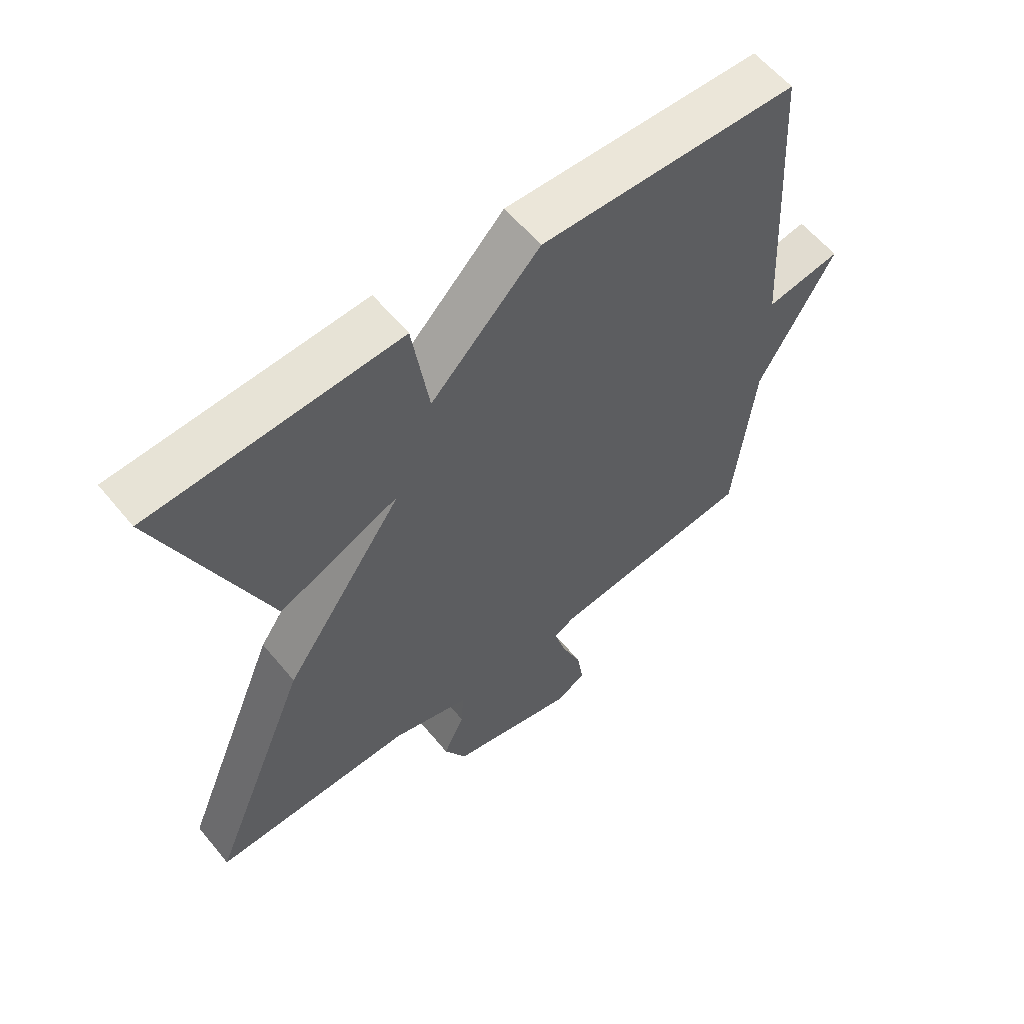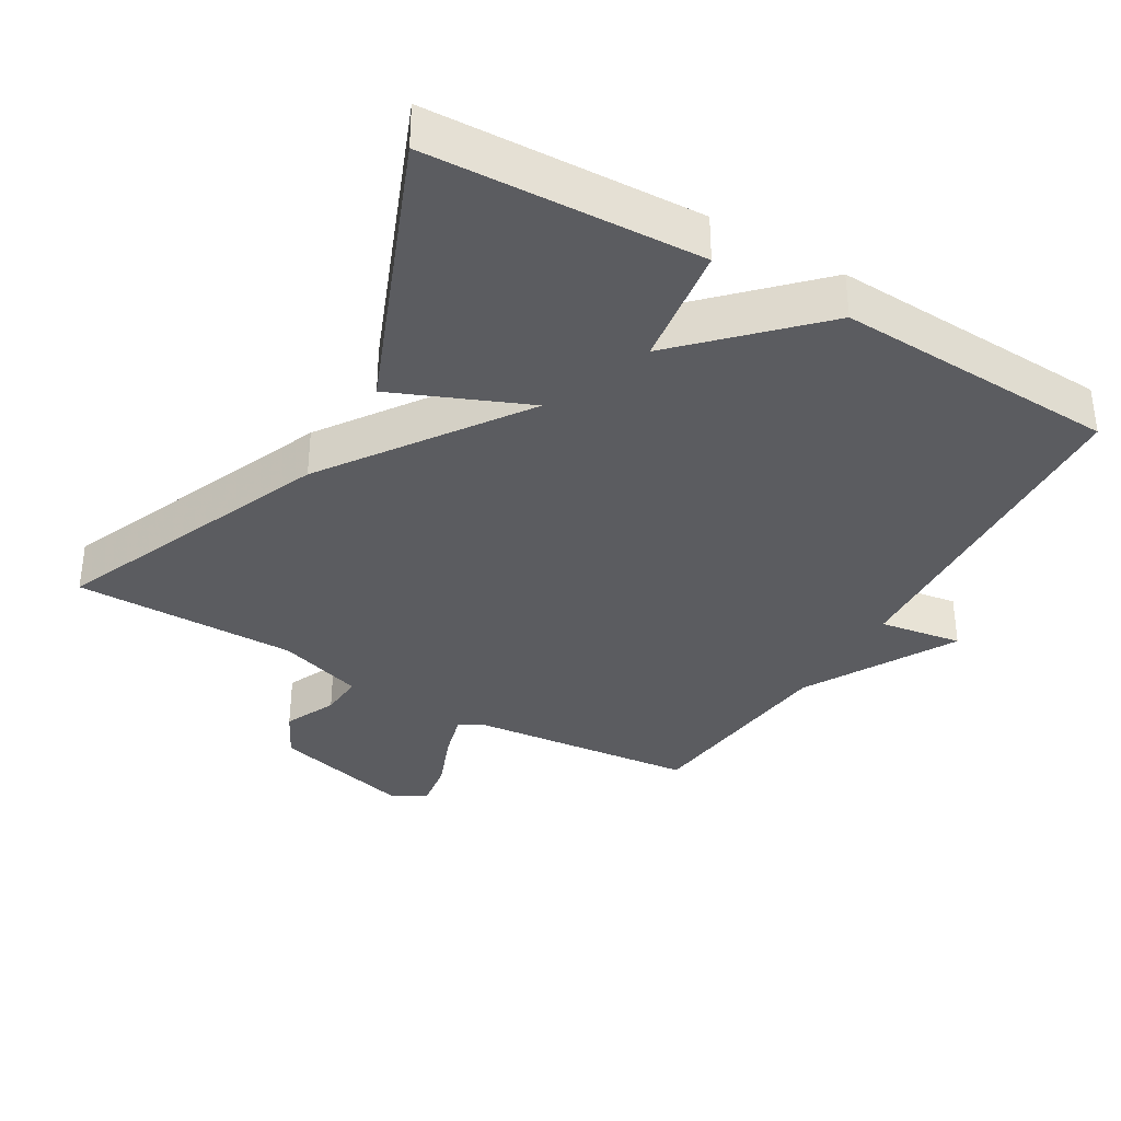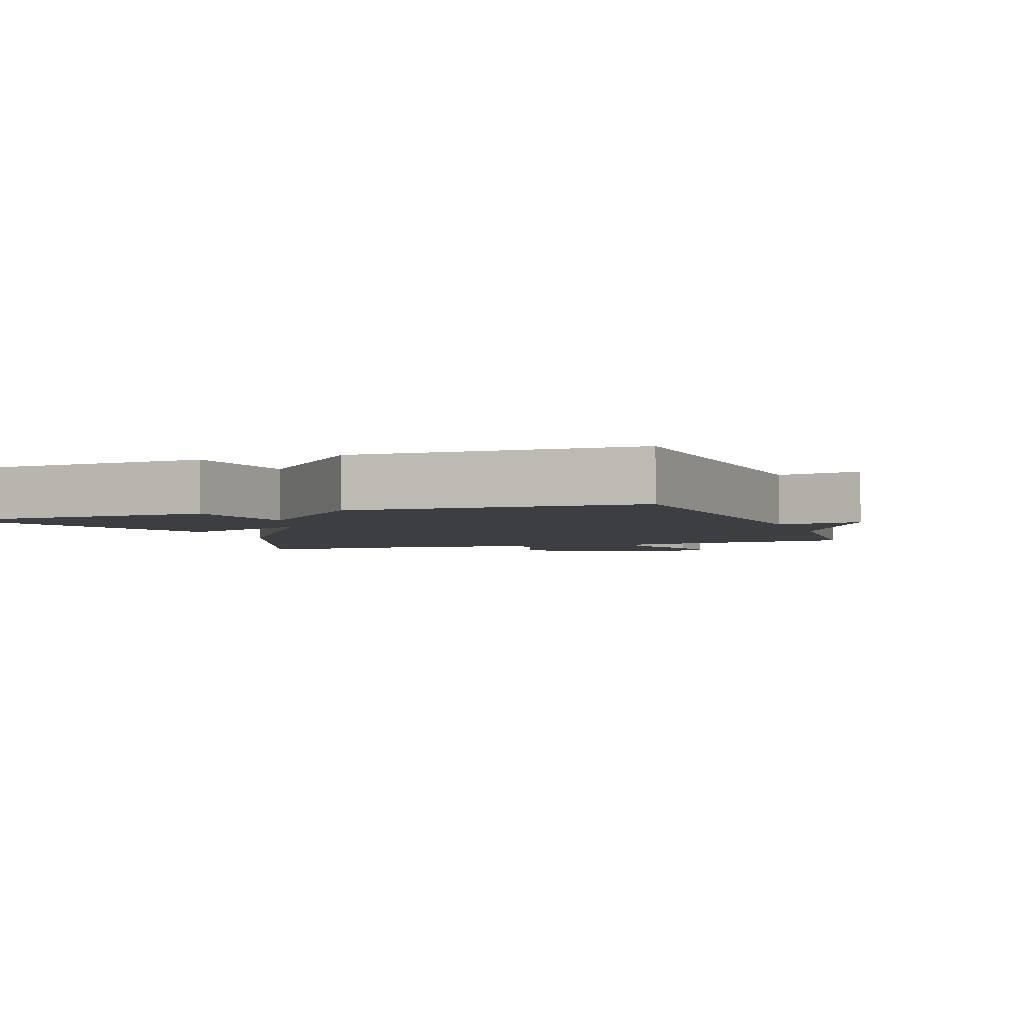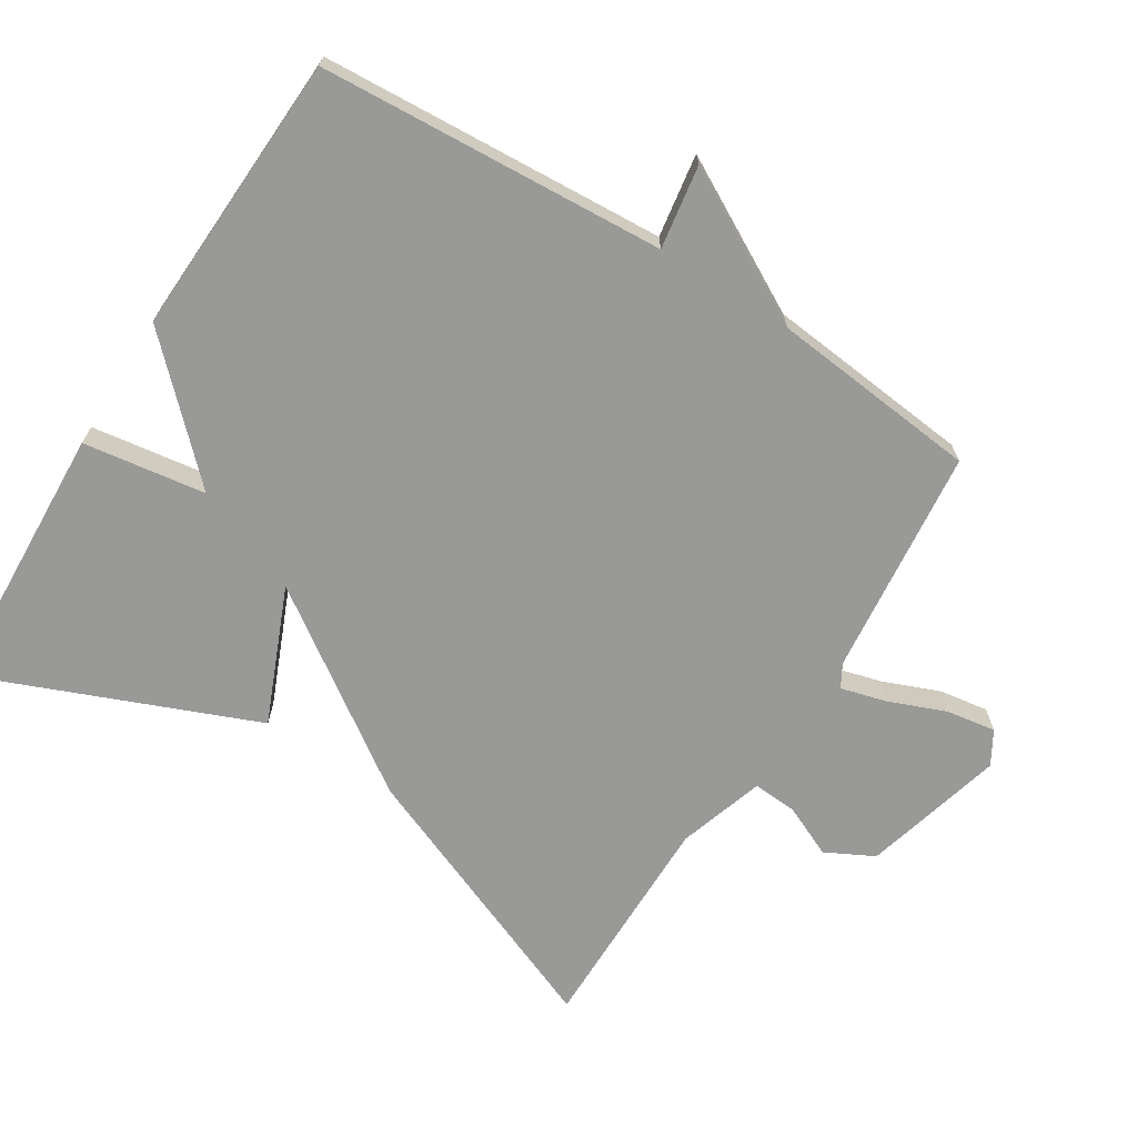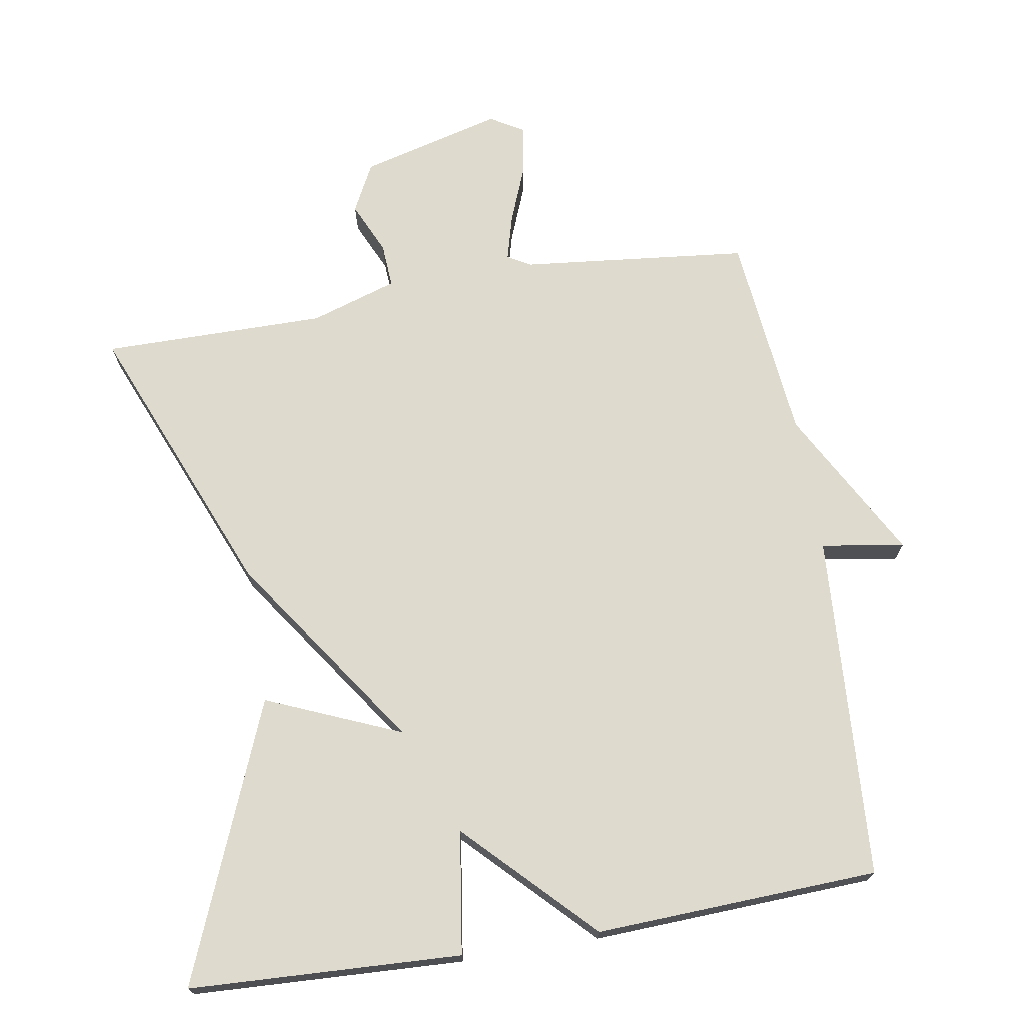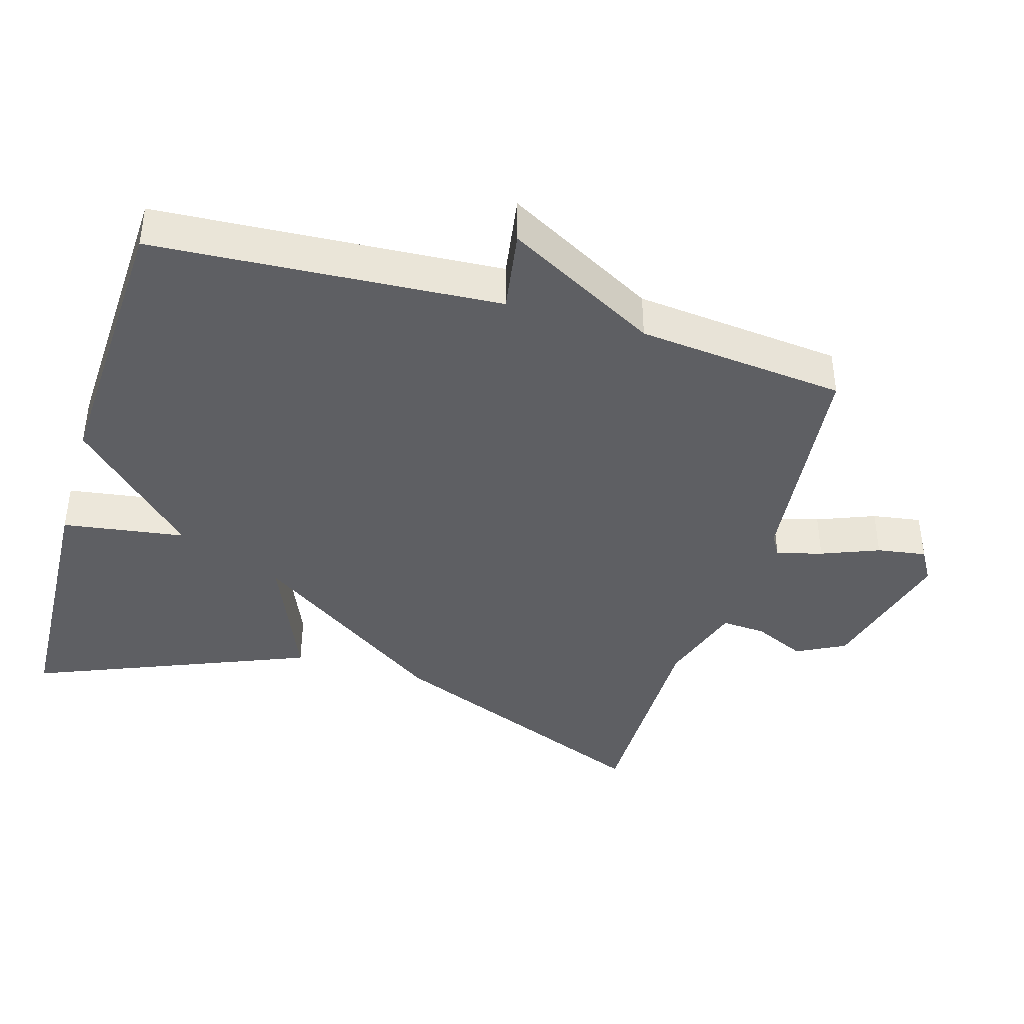
<metadata>
{"format":"obj","ext":"obj","renderer":"f3d","projection":"perspective","resolution":1024,"background":"white","views":[{"elev":59.8,"azim":-39.4,"up":"+Z"},{"elev":-35.3,"azim":-30.6,"up":"+Y"},{"elev":-3.4,"azim":20.5,"up":"+Y"},{"elev":-68.8,"azim":57.9,"up":"+Y"},{"elev":71.3,"azim":-9.5,"up":"+Y"},{"elev":-40.7,"azim":73.6,"up":"+Y"}]}
</metadata>
<code>
v 0.5 0.07 0.5
v 0.531 0.07 0.001
v 0.651 0.07 0.02
v 0.531 0.07 -0.199
v 0.5 0.07 -0.5
v 0.17 0.07 -0.535
v 0.137 0.07 -0.554
v 0.155 0.07 -0.62
v 0.188 0.07 -0.703
v 0.199 0.07 -0.774
v 0.151 0.07 -0.802
v -0.054 0.07 -0.748
v -0.09 0.07 -0.678
v -0.056 0.07 -0.603
v -0.052 0.07 -0.539
v -0.177 0.07 -0.499
v -0.5 0.07 -0.5
v -0.337 0.07 -0.1
v -0.143 0.07 0.182
v -0.337 0.07 0.1
v -0.5 0.07 0.5
v -0.108 0.07 0.518
v -0.082 0.07 0.341
v 0.092 0.07 0.518
v 0.5 0 0.5
v 0.531 0 0.001
v 0.651 0 0.02
v 0.531 0 -0.199
v 0.5 0 -0.5
v 0.17 0 -0.535
v 0.137 0 -0.554
v 0.155 0 -0.62
v 0.188 0 -0.703
v 0.199 0 -0.774
v 0.151 0 -0.802
v -0.054 0 -0.748
v -0.09 0 -0.678
v -0.056 0 -0.603
v -0.052 0 -0.539
v -0.177 0 -0.499
v -0.5 0 -0.5
v -0.337 0 -0.1
v -0.143 0 0.182
v -0.337 0 0.1
v -0.5 0 0.5
v -0.108 0 0.518
v -0.082 0 0.341
v 0.092 0 0.518
f 23 24 1 2
f 21 22 23
f 20 21 23
f 19 20 23
f 19 23 2
f 18 19 2
f 17 18 2
f 16 17 2
f 2 3 4
f 16 2 4
f 15 16 4
f 14 15 4
f 12 13 14
f 11 12 14
f 10 11 14
f 9 10 14
f 8 9 14
f 7 8 14
f 6 7 14 4
f 4 5 6
f 26 25 48 47
f 47 46 45
f 47 45 44
f 47 44 43
f 26 47 43
f 26 43 42
f 26 42 41
f 26 41 40
f 28 27 26
f 28 26 40
f 28 40 39
f 28 39 38
f 38 37 36
f 38 36 35
f 38 35 34
f 38 34 33
f 38 33 32
f 38 32 31
f 28 38 31 30
f 30 29 28
f 1 25 26 2
f 2 26 27 3
f 3 27 28 4
f 4 28 29 5
f 5 29 30 6
f 6 30 31 7
f 7 31 32 8
f 8 32 33 9
f 9 33 34 10
f 10 34 35 11
f 11 35 36 12
f 12 36 37 13
f 13 37 38 14
f 14 38 39 15
f 15 39 40 16
f 16 40 41 17
f 17 41 42 18
f 18 42 43 19
f 19 43 44 20
f 20 44 45 21
f 21 45 46 22
f 22 46 47 23
f 23 47 48 24
f 24 48 25 1

</code>
